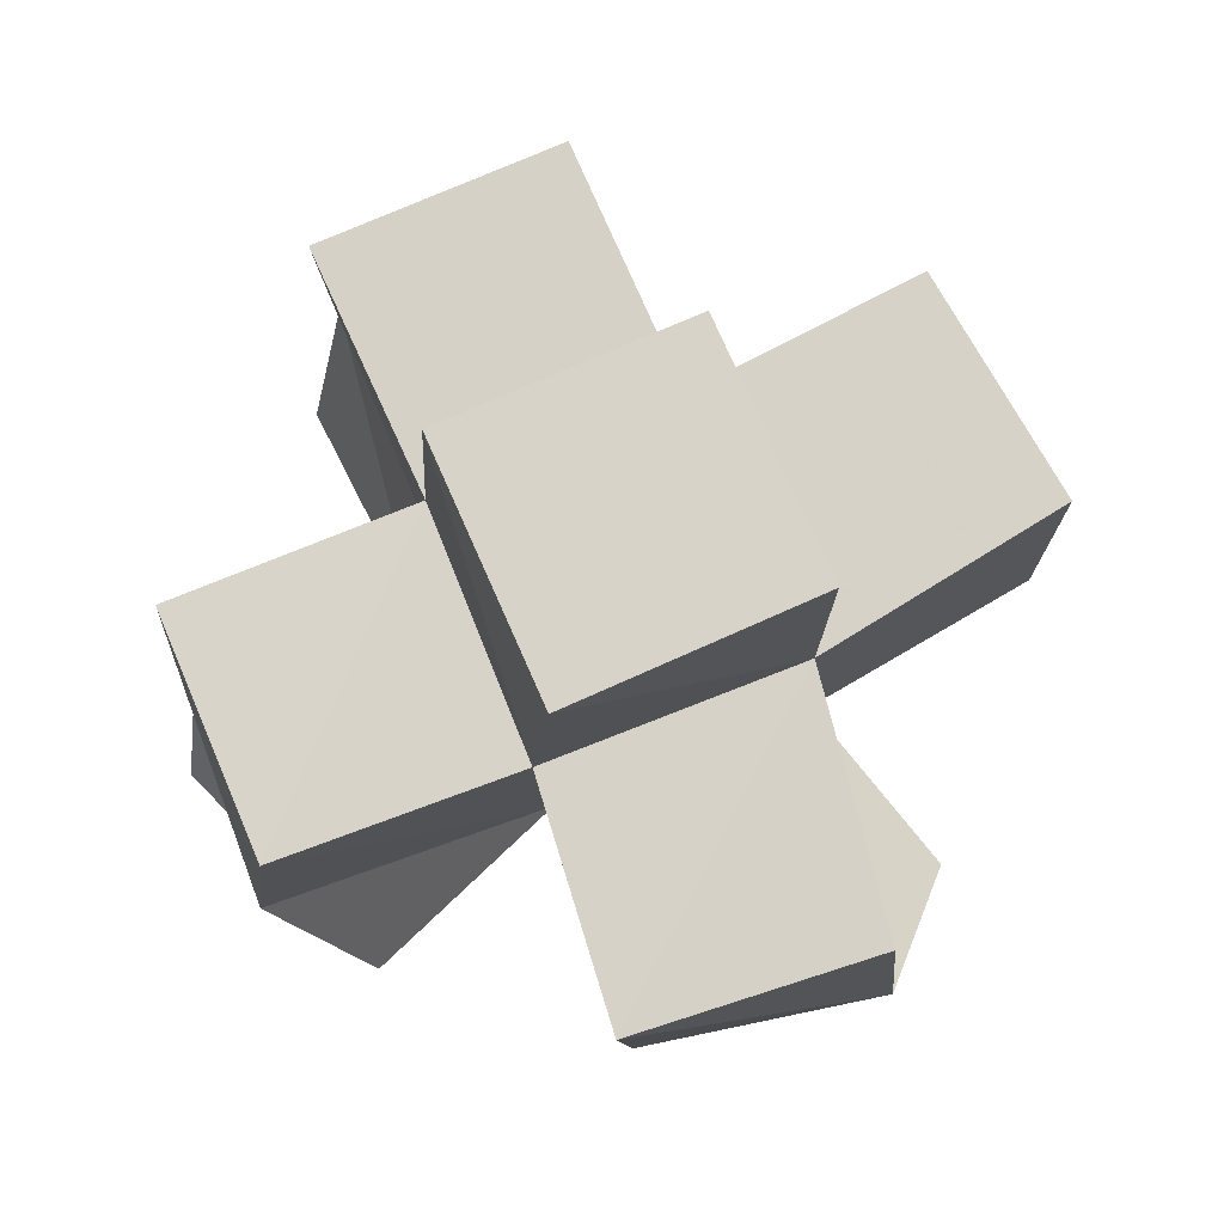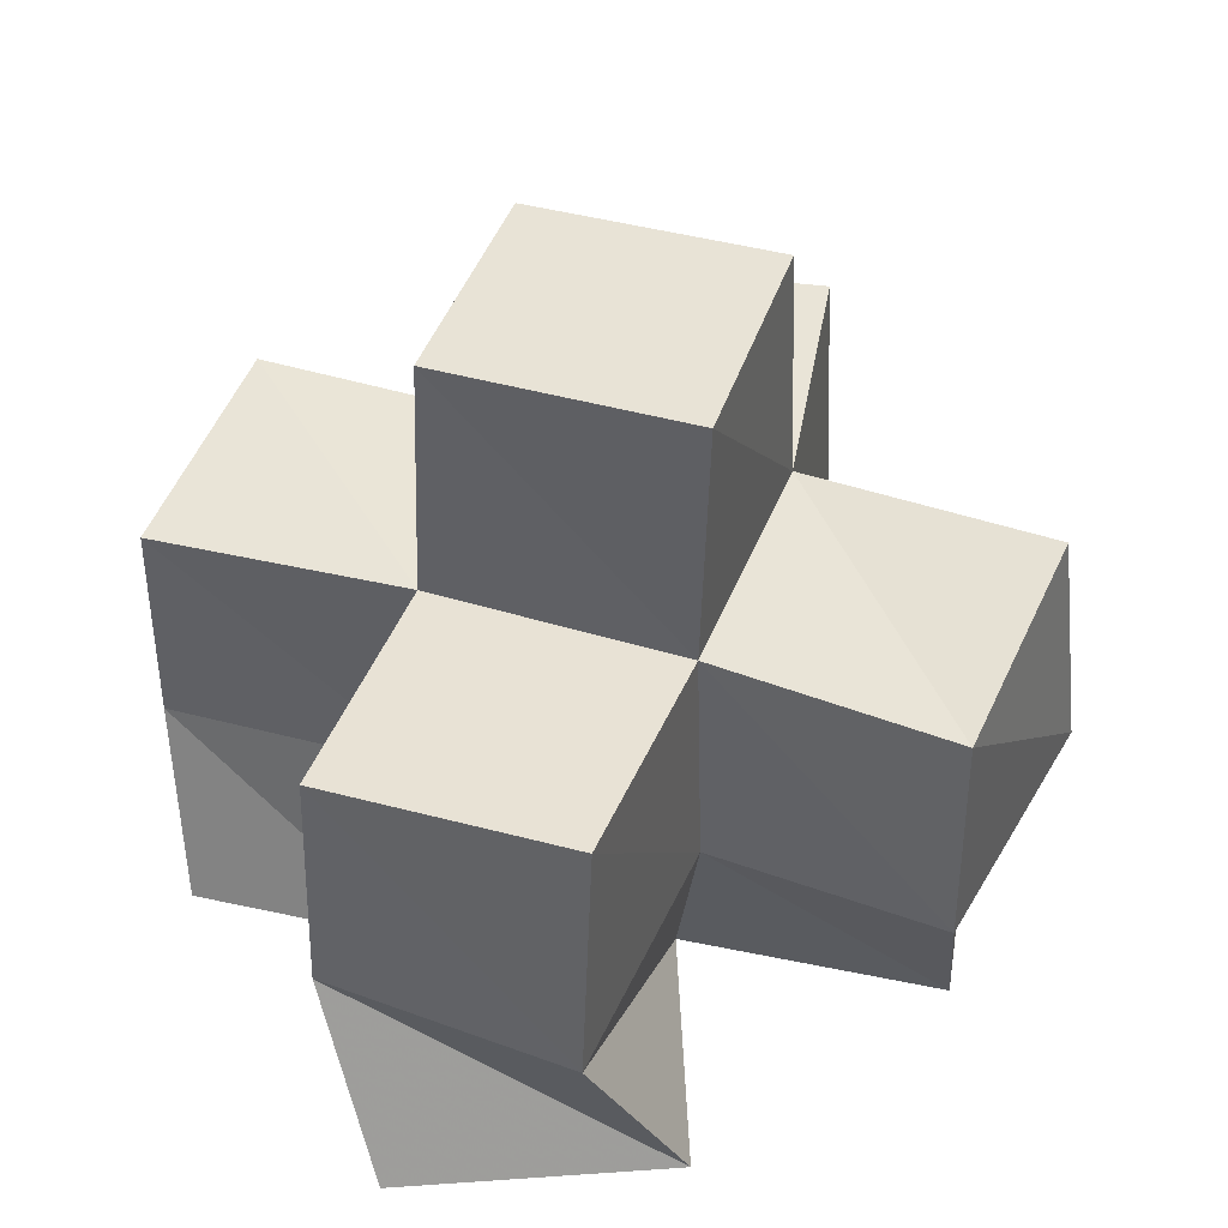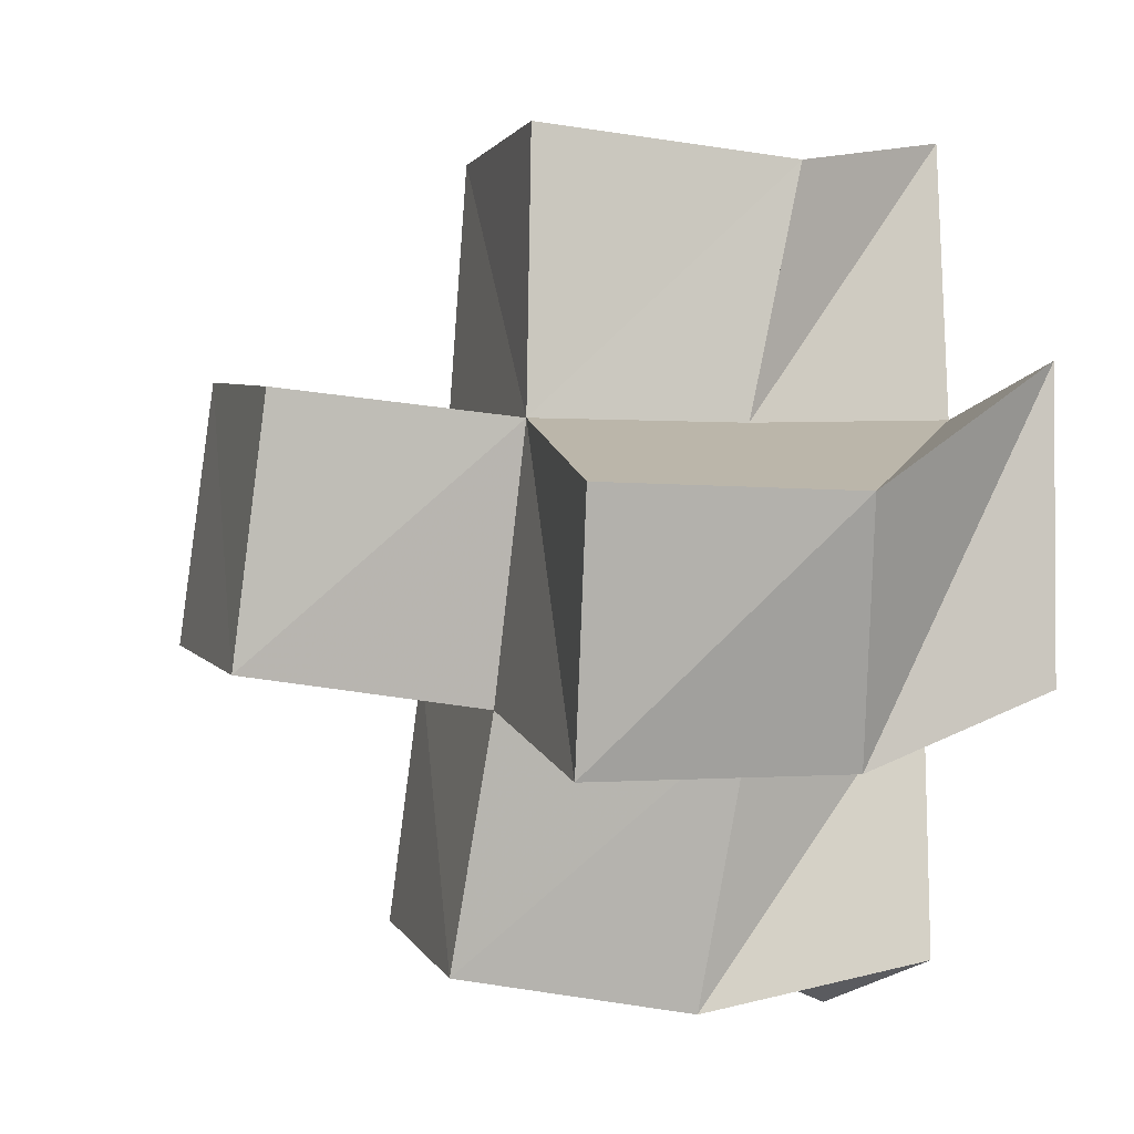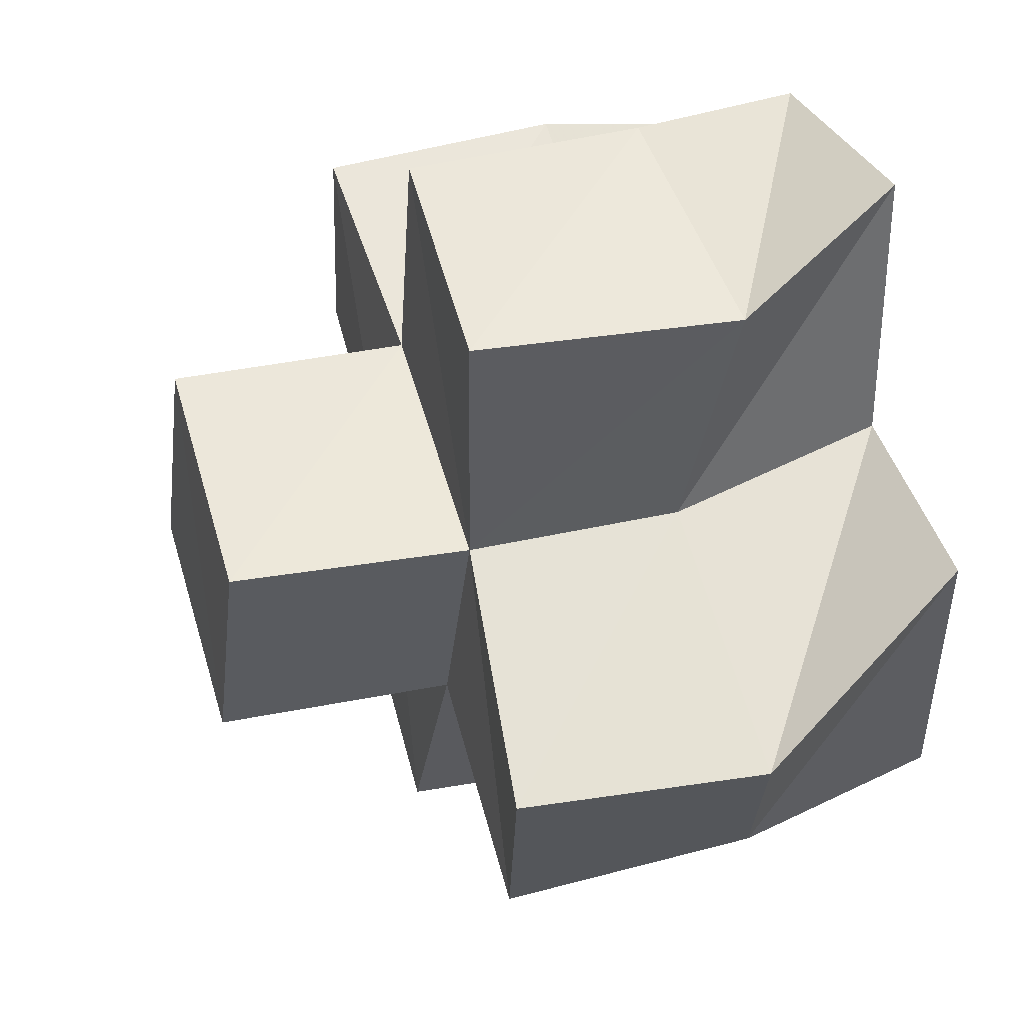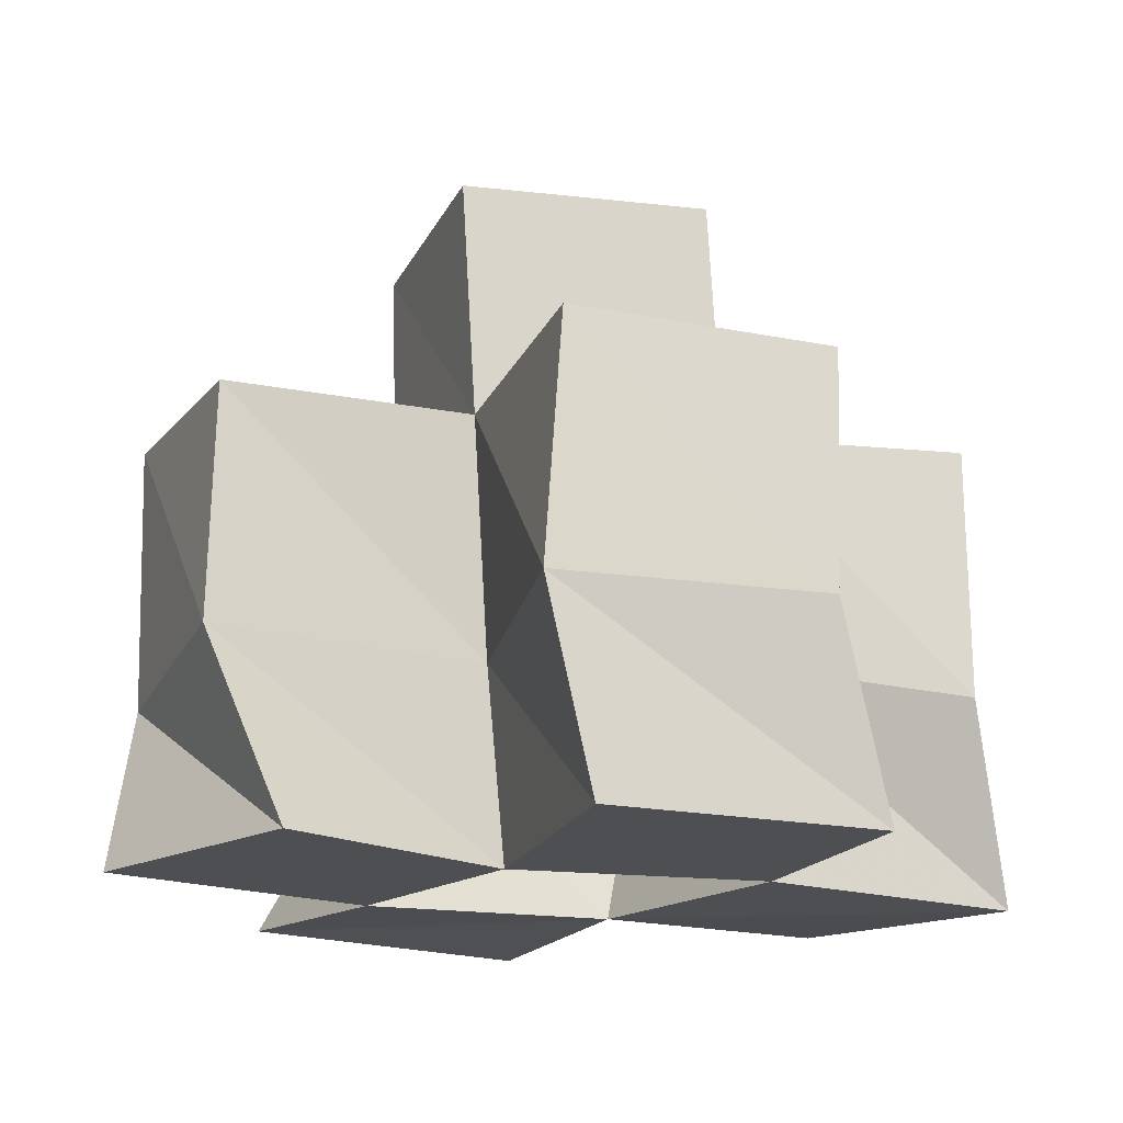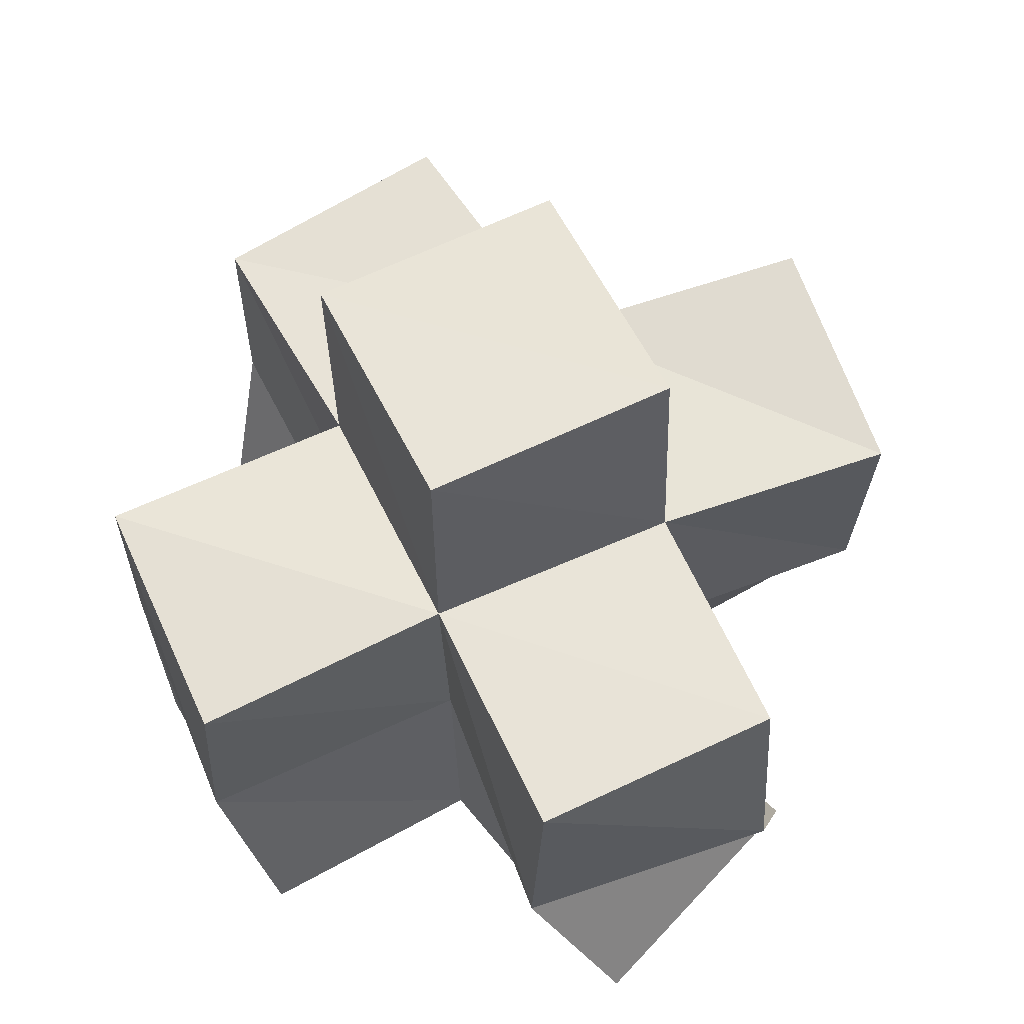
<metadata>
{"format":"obj","ext":"obj","renderer":"f3d","projection":"perspective","resolution":1024,"background":"white","views":[{"elev":78.7,"azim":-128.6,"up":"+Y"},{"elev":44.1,"azim":-177.0,"up":"+Y"},{"elev":-10.8,"azim":-108.4,"up":"+Z"},{"elev":40.4,"azim":-106.8,"up":"+Z"},{"elev":-18.0,"azim":56.6,"up":"+Y"},{"elev":62.2,"azim":139.1,"up":"+Y"}]}
</metadata>
<code>
v 0.4426 0.1 0.1533
v 0.4451 0.1356 0.1376
v 0.4946 0.1001 0.1631
v 0.4903 0.1371 0.1529
v 0.4362 0.1018 0.2101
v 0.4226 0.1424 0.1812
v 0.4811 0.1 0.21
v 0.4734 0.1438 0.2044
v 0.4899 0.1022 0.1093
v 0.5083 0.1414 0.09945
v 0.5448 0.1 0.1034
v 0.5562 0.1378 0.1198
v 0.5429 0.1 0.1598
v 0.5392 0.1415 0.1663
v 0.5256 0.1 0.2068
v 0.5255 0.1378 0.2107
v 0.4833 0.1 0.2656
v 0.4672 0.1351 0.2532
v 0.5343 0.1 0.2559
v 0.5178 0.1387 0.2644
v 0.5887 0.1 0.1691
v 0.5922 0.1386 0.1822
v 0.5782 0.1 0.2226
v 0.5758 0.1389 0.2311
v 0.4462 0.1863 0.1346
v 0.4916 0.1863 0.1524
v 0.4284 0.1902 0.1807
v 0.4762 0.1852 0.2027
v 0.5068 0.1898 0.1054
v 0.5545 0.1885 0.1187
v 0.5405 0.1863 0.167
v 0.5276 0.1848 0.2152
v 0.4695 0.1866 0.2556
v 0.5182 0.1844 0.2634
v 0.5909 0.1846 0.1796
v 0.5769 0.1865 0.2279
v 0.4904 0.2342 0.1563
v 0.539 0.2345 0.169
v 0.4779 0.2319 0.2051
v 0.5264 0.2317 0.2177
f 1 2 4
f 3 1 4
f 2 6 8
f 4 2 8
f 6 5 7
f 8 6 7
f 5 1 3
f 7 5 3
f 8 7 3
f 4 8 3
f 2 1 5
f 6 2 5
f 9 10 12
f 11 9 12
f 10 4 14
f 12 10 14
f 4 3 13
f 14 4 13
f 3 9 11
f 13 3 11
f 14 13 11
f 12 14 11
f 10 9 3
f 4 10 3
f 7 8 16
f 15 7 16
f 8 18 20
f 16 8 20
f 18 17 19
f 20 18 19
f 17 7 15
f 19 17 15
f 20 19 15
f 16 20 15
f 8 7 17
f 18 8 17
f 13 14 22
f 21 13 22
f 14 16 24
f 22 14 24
f 16 15 23
f 24 16 23
f 15 13 21
f 23 15 21
f 24 23 21
f 22 24 21
f 14 13 15
f 16 14 15
f 2 25 26
f 4 2 26
f 25 27 28
f 26 25 28
f 27 6 8
f 28 27 8
f 6 2 4
f 8 6 4
f 28 8 4
f 26 28 4
f 25 2 6
f 27 25 6
f 10 29 30
f 12 10 30
f 29 26 31
f 30 29 31
f 26 4 14
f 31 26 14
f 4 10 12
f 14 4 12
f 31 14 12
f 30 31 12
f 29 10 4
f 26 29 4
f 8 28 32
f 16 8 32
f 28 33 34
f 32 28 34
f 33 18 20
f 34 33 20
f 18 8 16
f 20 18 16
f 34 20 16
f 32 34 16
f 28 8 18
f 33 28 18
f 14 31 35
f 22 14 35
f 31 32 36
f 35 31 36
f 32 16 24
f 36 32 24
f 16 14 22
f 24 16 22
f 36 24 22
f 35 36 22
f 31 14 16
f 32 31 16
f 4 26 31
f 14 4 31
f 26 28 32
f 31 26 32
f 28 8 16
f 32 28 16
f 8 4 14
f 16 8 14
f 32 16 14
f 31 32 14
f 26 4 8
f 28 26 8
f 26 37 38
f 31 26 38
f 37 39 40
f 38 37 40
f 39 28 32
f 40 39 32
f 28 26 31
f 32 28 31
f 40 32 31
f 38 40 31
f 37 26 28
f 39 37 28

</code>
